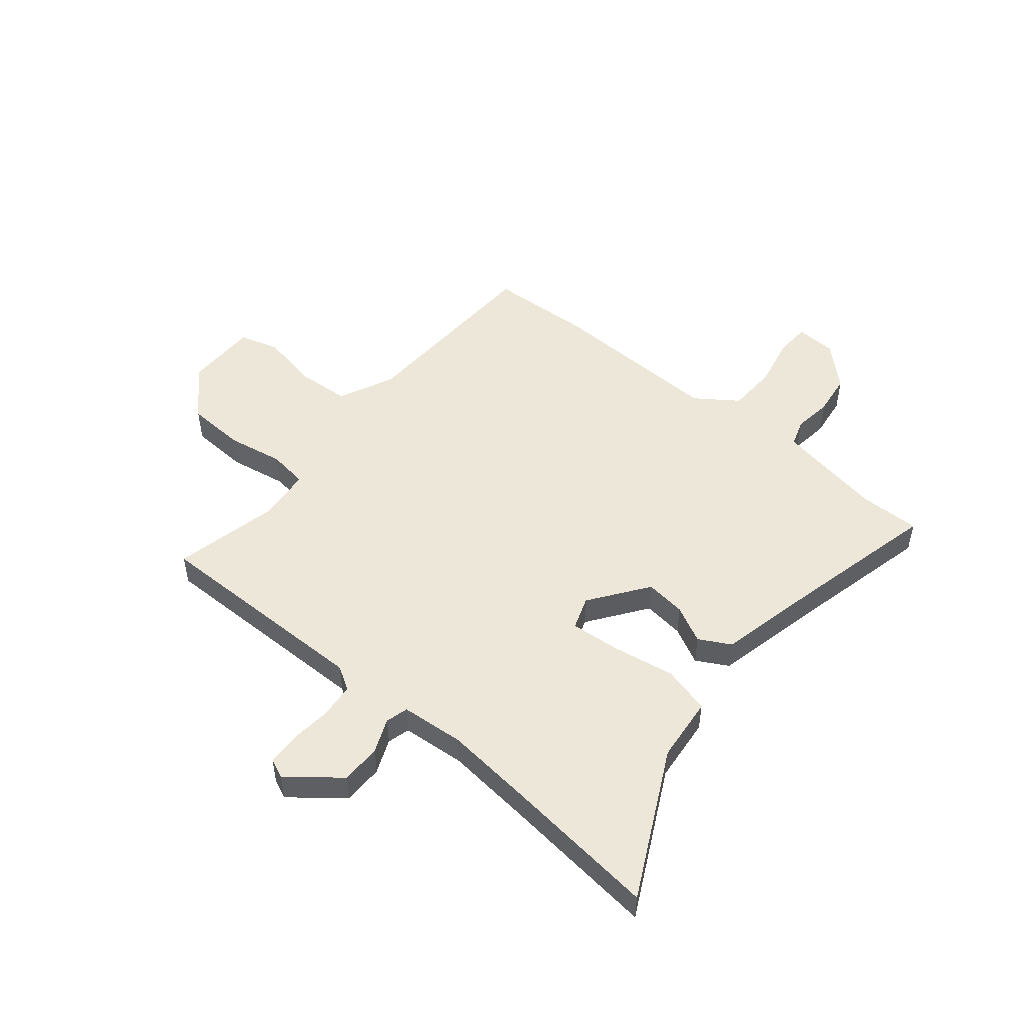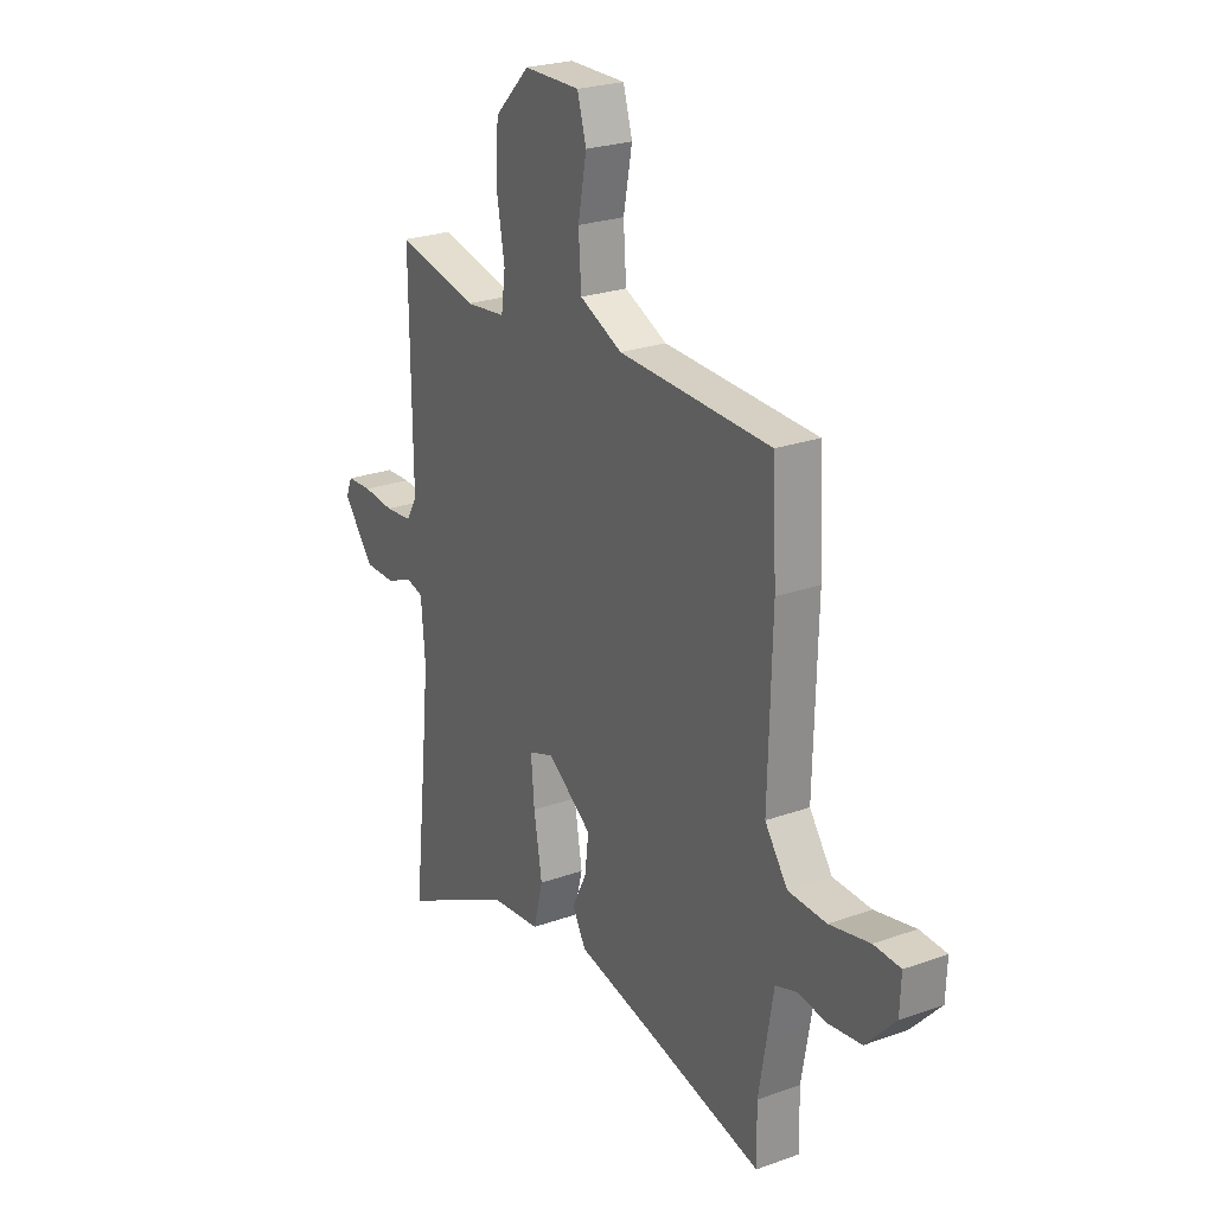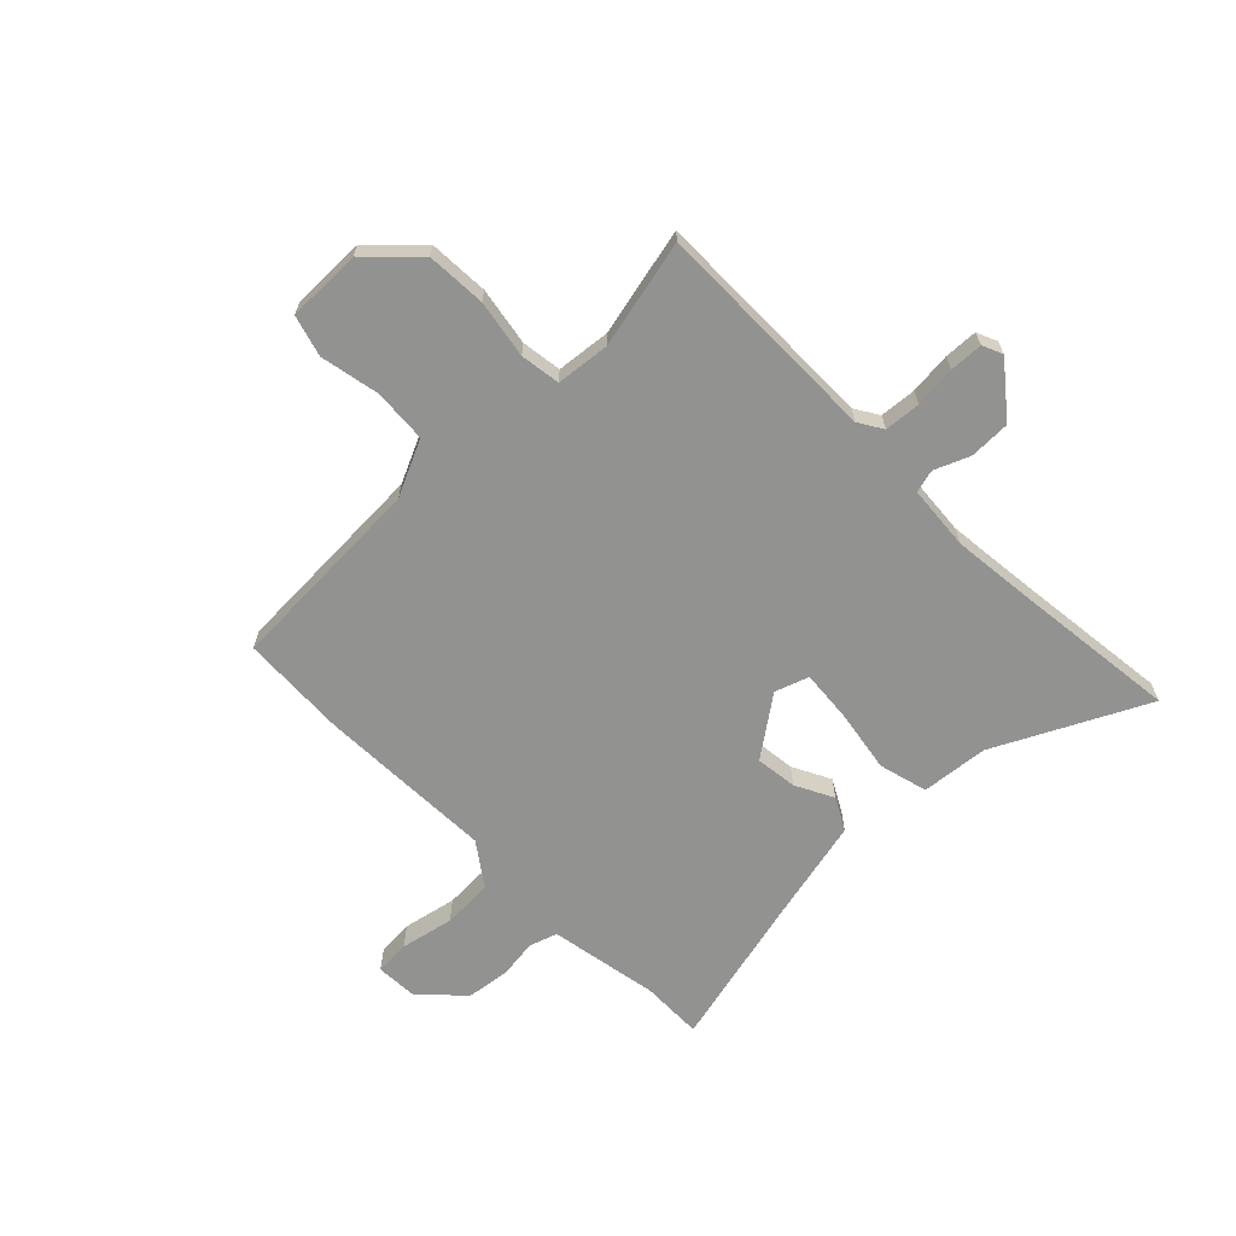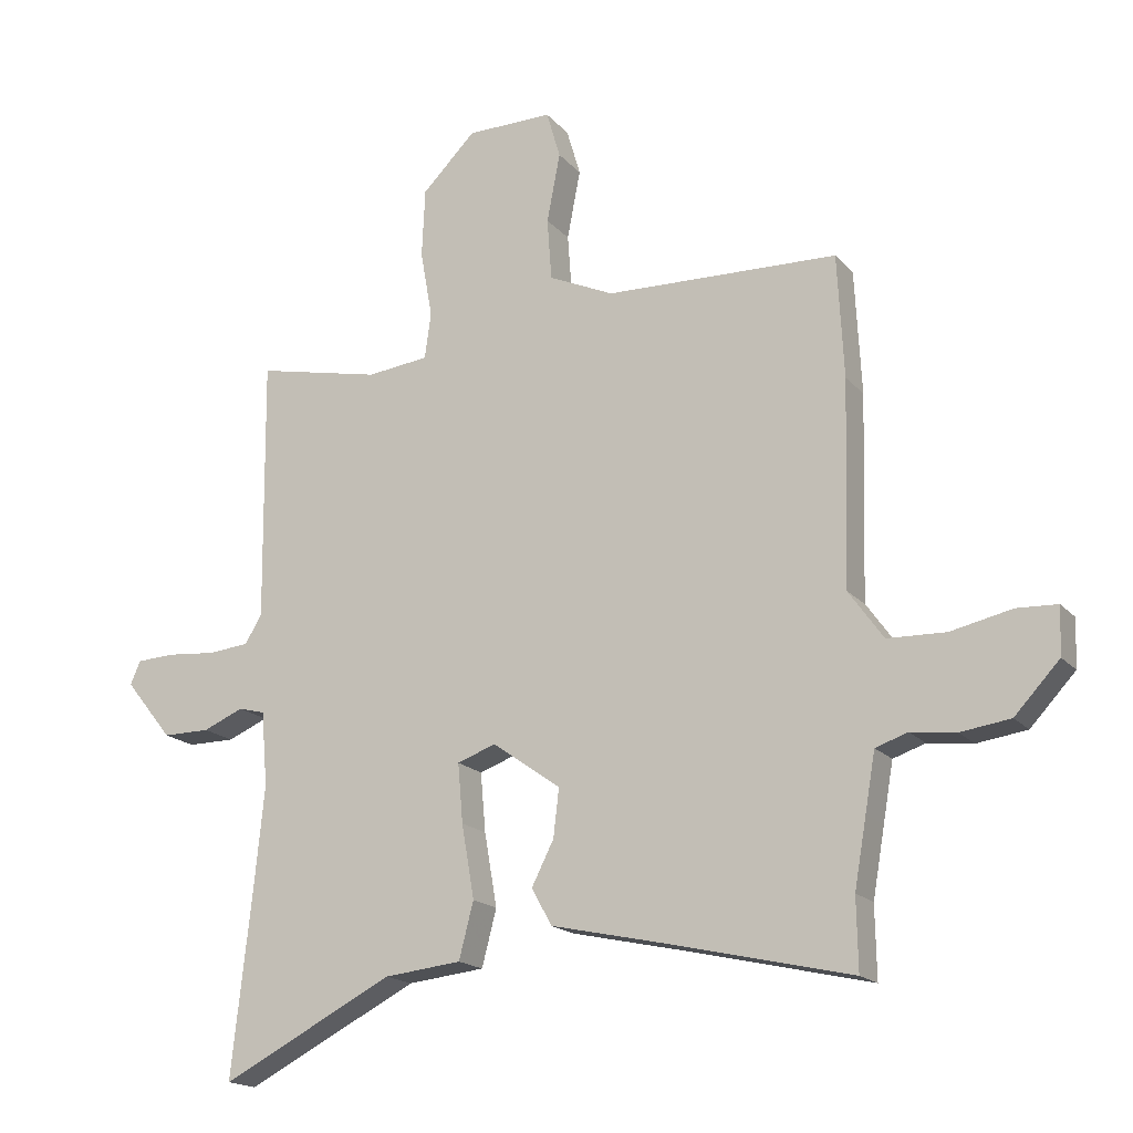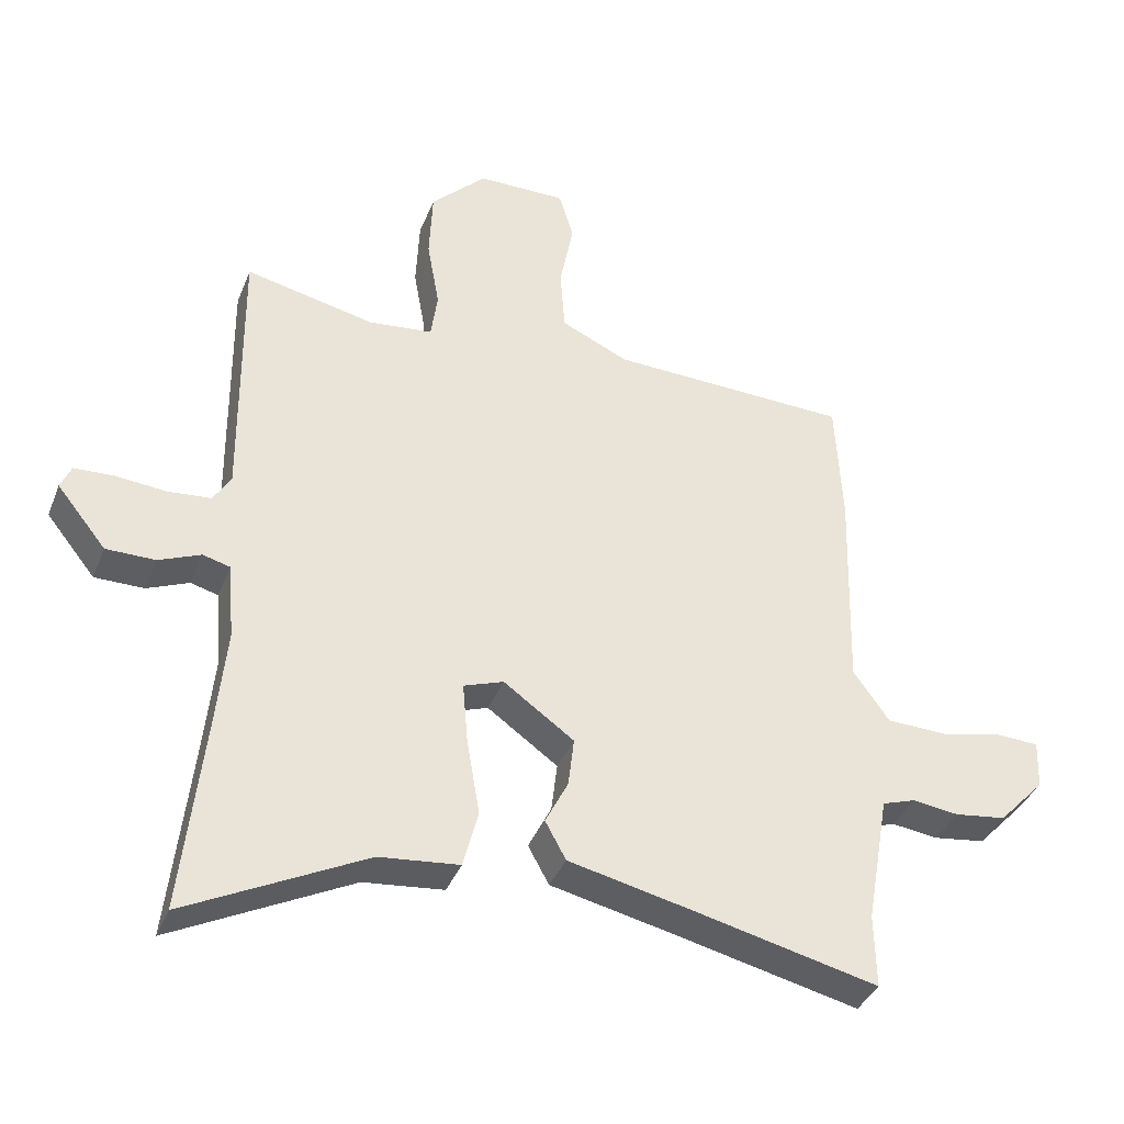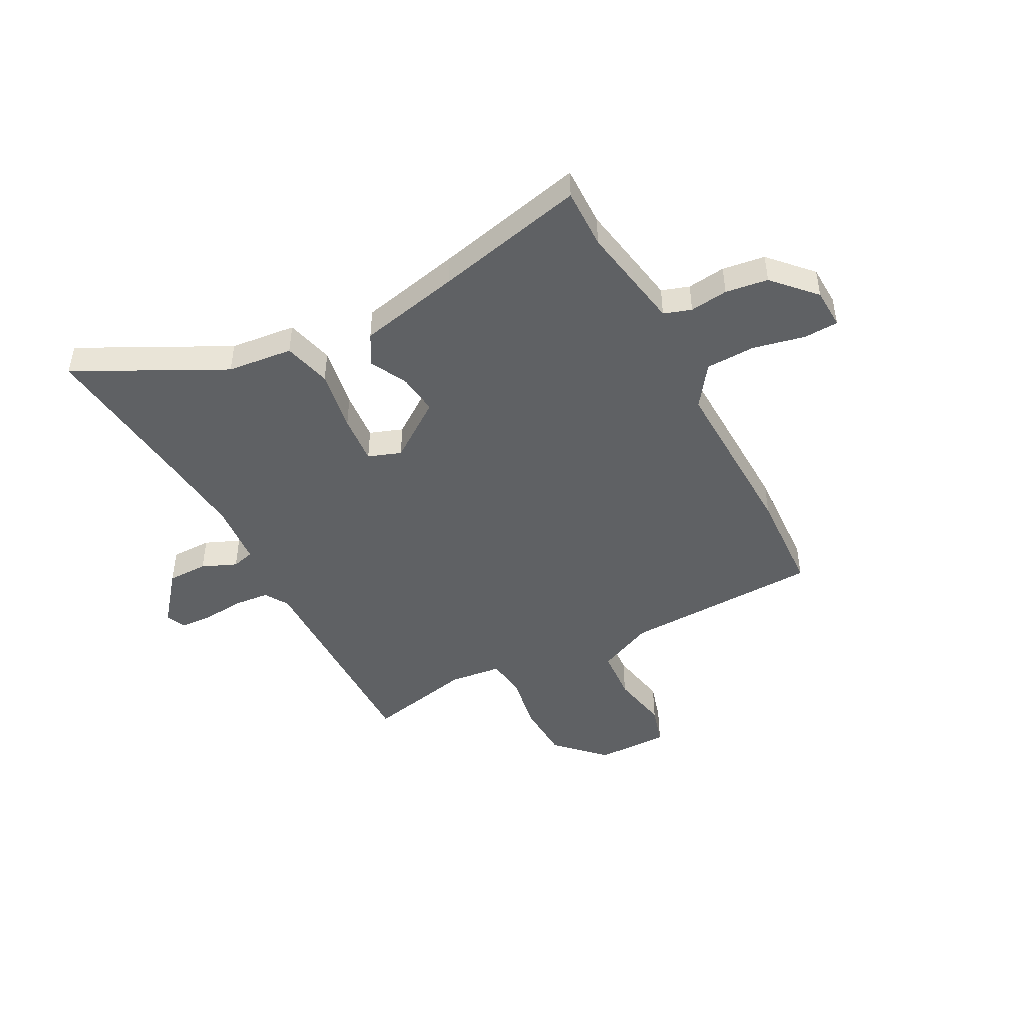
<metadata>
{"format":"obj","ext":"obj","renderer":"f3d","projection":"perspective","resolution":1024,"background":"white","views":[{"elev":50.2,"azim":129.8,"up":"+Y"},{"elev":24.5,"azim":-120.5,"up":"+Z"},{"elev":-66.3,"azim":44.8,"up":"+Y"},{"elev":-17.7,"azim":-152.8,"up":"+Z"},{"elev":-37.9,"azim":159.7,"up":"+Z"},{"elev":-46.4,"azim":-152.2,"up":"+Y"}]}
</metadata>
<code>
v -0.501 0.07 -0.561
v -0.499 0.07 -0.448
v -0.518 0.07 -0.34
v -0.534 0.07 -0.248
v -0.585 0.07 -0.231
v -0.656 0.07 -0.24
v -0.735 0.07 -0.229
v -0.806 0.07 -0.153
v -0.809 0.07 -0.078
v -0.745 0.07 -0.075
v -0.648 0.07 -0.096
v -0.556 0.07 -0.093
v -0.501 0.07 -0.016
v -0.51 0.07 0.306
v -0.5 0.07 0.501
v -0.132 0.07 0.513
v -0.029 0.07 0.56
v -0.022 0.07 0.658
v -0.043 0.07 0.767
v -0.021 0.07 0.842
v 0.115 0.07 0.841
v 0.2 0.07 0.756
v 0.205 0.07 0.647
v 0.186 0.07 0.541
v 0.196 0.07 0.468
v 0.294 0.07 0.457
v 0.492 0.07 0.5
v 0.488 0.07 0.084
v 0.515 0.07 0.04
v 0.581 0.07 0.034
v 0.657 0.07 0.041
v 0.718 0.07 0.038
v 0.734 0.07 0.001
v 0.659 0.07 -0.092
v 0.584 0.07 -0.092
v 0.52 0.07 -0.065
v 0.478 0.07 -0.076
v 0.468 0.07 -0.194
v 0.484 0.07 -0.354
v 0.516 0.07 -0.646
v 0.243 0.07 -0.507
v 0.121 0.07 -0.494
v 0.098 0.07 -0.405
v 0.118 0.07 -0.289
v 0.126 0.07 -0.196
v 0.065 0.07 -0.174
v -0.043 0.07 -0.251
v -0.034 0.07 -0.327
v 0.001 0.07 -0.396
v -0.031 0.07 -0.454
v -0.221 0.07 -0.496
v -0.501 0 -0.561
v -0.499 0 -0.448
v -0.518 0 -0.34
v -0.534 0 -0.248
v -0.585 0 -0.231
v -0.656 0 -0.24
v -0.735 0 -0.229
v -0.806 0 -0.153
v -0.809 0 -0.078
v -0.745 0 -0.075
v -0.648 0 -0.096
v -0.556 0 -0.093
v -0.501 0 -0.016
v -0.51 0 0.306
v -0.5 0 0.501
v -0.132 0 0.513
v -0.029 0 0.56
v -0.022 0 0.658
v -0.043 0 0.767
v -0.021 0 0.842
v 0.115 0 0.841
v 0.2 0 0.756
v 0.205 0 0.647
v 0.186 0 0.541
v 0.196 0 0.468
v 0.294 0 0.457
v 0.492 0 0.5
v 0.488 0 0.084
v 0.515 0 0.04
v 0.581 0 0.034
v 0.657 0 0.041
v 0.718 0 0.038
v 0.734 0 0.001
v 0.659 0 -0.092
v 0.584 0 -0.092
v 0.52 0 -0.065
v 0.478 0 -0.076
v 0.468 0 -0.194
v 0.484 0 -0.354
v 0.516 0 -0.646
v 0.243 0 -0.507
v 0.121 0 -0.494
v 0.098 0 -0.405
v 0.118 0 -0.289
v 0.126 0 -0.196
v 0.065 0 -0.174
v -0.043 0 -0.251
v -0.034 0 -0.327
v 0.001 0 -0.396
v -0.031 0 -0.454
v -0.221 0 -0.496
f 48 49 50 51
f 51 1 2
f 48 51 2
f 47 48 2
f 2 3 4
f 47 2 4
f 46 47 4
f 41 42 43 44
f 41 44 45
f 40 41 45
f 39 40 45
f 38 39 45
f 37 38 45 46
f 34 35 36
f 33 34 36
f 32 33 36
f 31 32 36
f 30 31 36
f 46 4 5
f 37 46 5
f 36 37 5
f 30 36 5
f 29 30 5
f 26 27 28
f 25 26 28
f 22 23 24
f 21 22 24
f 20 21 24
f 19 20 24
f 18 19 24
f 17 18 24 25
f 29 5 6
f 28 29 6
f 25 28 6
f 17 25 6
f 16 17 6
f 9 10 11
f 8 9 11
f 7 8 11
f 6 7 11
f 6 11 12
f 13 14 15 16
f 13 16 6
f 6 12 13
f 102 101 100 99
f 53 52 102
f 53 102 99
f 53 99 98
f 55 54 53
f 55 53 98
f 55 98 97
f 95 94 93 92
f 96 95 92
f 96 92 91
f 96 91 90
f 96 90 89
f 97 96 89 88
f 87 86 85
f 87 85 84
f 87 84 83
f 87 83 82
f 87 82 81
f 56 55 97
f 56 97 88
f 56 88 87
f 56 87 81
f 56 81 80
f 79 78 77
f 79 77 76
f 75 74 73
f 75 73 72
f 75 72 71
f 75 71 70
f 75 70 69
f 76 75 69 68
f 57 56 80
f 57 80 79
f 57 79 76
f 57 76 68
f 57 68 67
f 62 61 60
f 62 60 59
f 62 59 58
f 62 58 57
f 63 62 57
f 67 66 65 64
f 57 67 64
f 64 63 57
f 1 52 53 2
f 2 53 54 3
f 3 54 55 4
f 4 55 56 5
f 5 56 57 6
f 6 57 58 7
f 7 58 59 8
f 8 59 60 9
f 9 60 61 10
f 10 61 62 11
f 11 62 63 12
f 12 63 64 13
f 13 64 65 14
f 14 65 66 15
f 15 66 67 16
f 16 67 68 17
f 17 68 69 18
f 18 69 70 19
f 19 70 71 20
f 20 71 72 21
f 21 72 73 22
f 22 73 74 23
f 23 74 75 24
f 24 75 76 25
f 25 76 77 26
f 26 77 78 27
f 27 78 79 28
f 28 79 80 29
f 29 80 81 30
f 30 81 82 31
f 31 82 83 32
f 32 83 84 33
f 33 84 85 34
f 34 85 86 35
f 35 86 87 36
f 36 87 88 37
f 37 88 89 38
f 38 89 90 39
f 39 90 91 40
f 40 91 92 41
f 41 92 93 42
f 42 93 94 43
f 43 94 95 44
f 44 95 96 45
f 45 96 97 46
f 46 97 98 47
f 47 98 99 48
f 48 99 100 49
f 49 100 101 50
f 50 101 102 51
f 51 102 52 1

</code>
